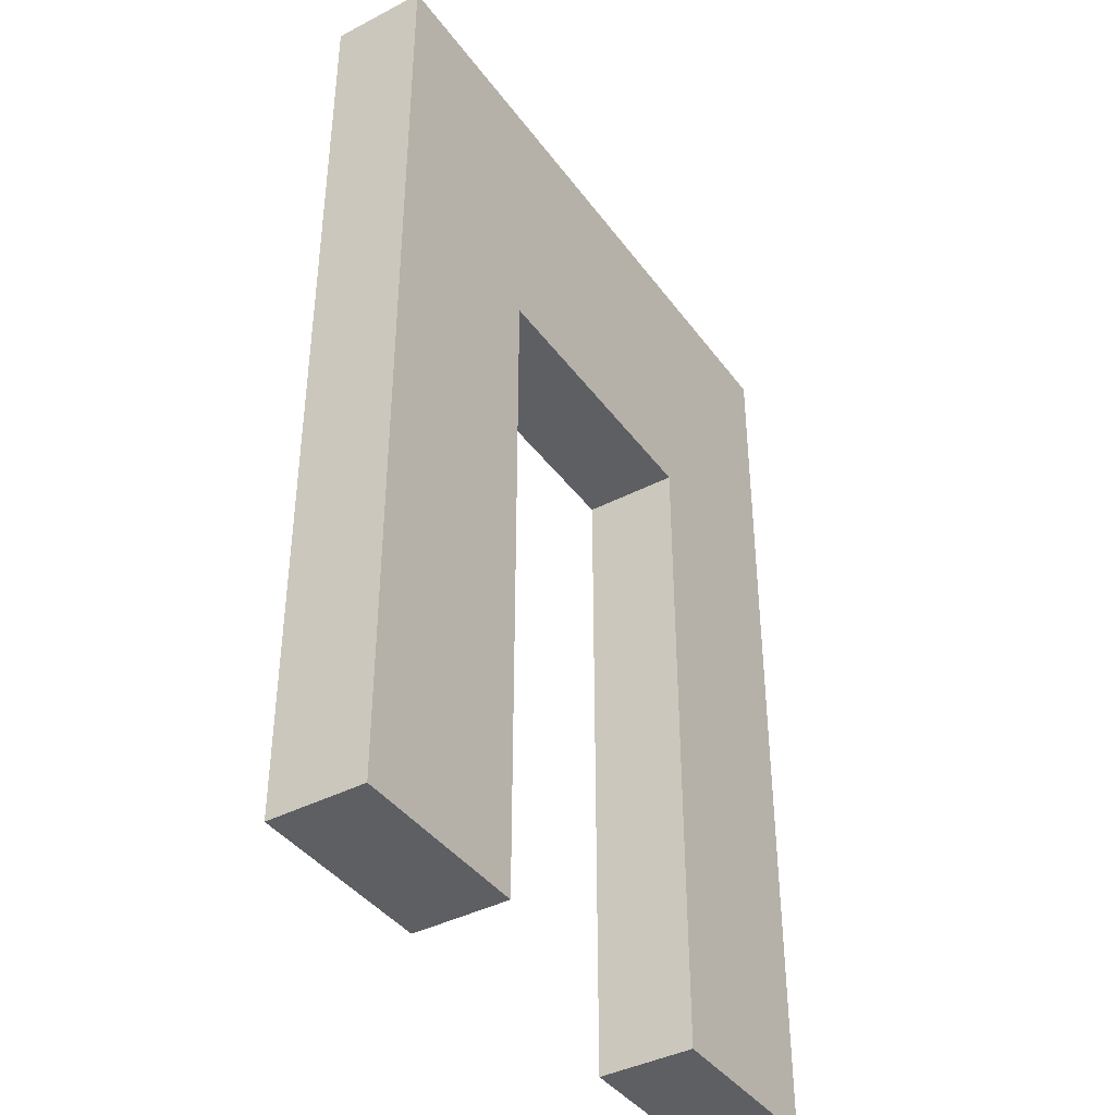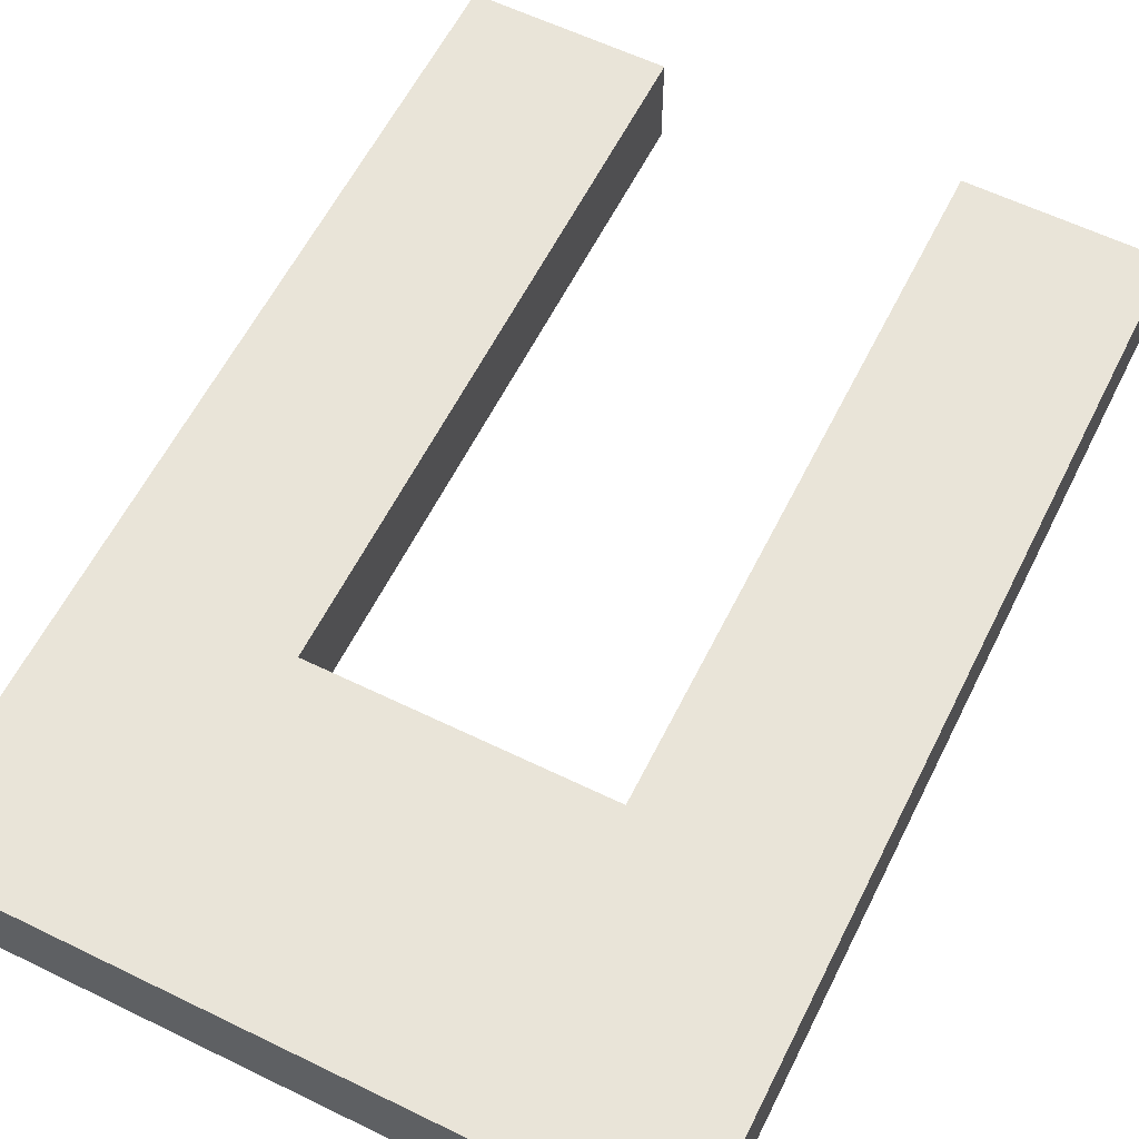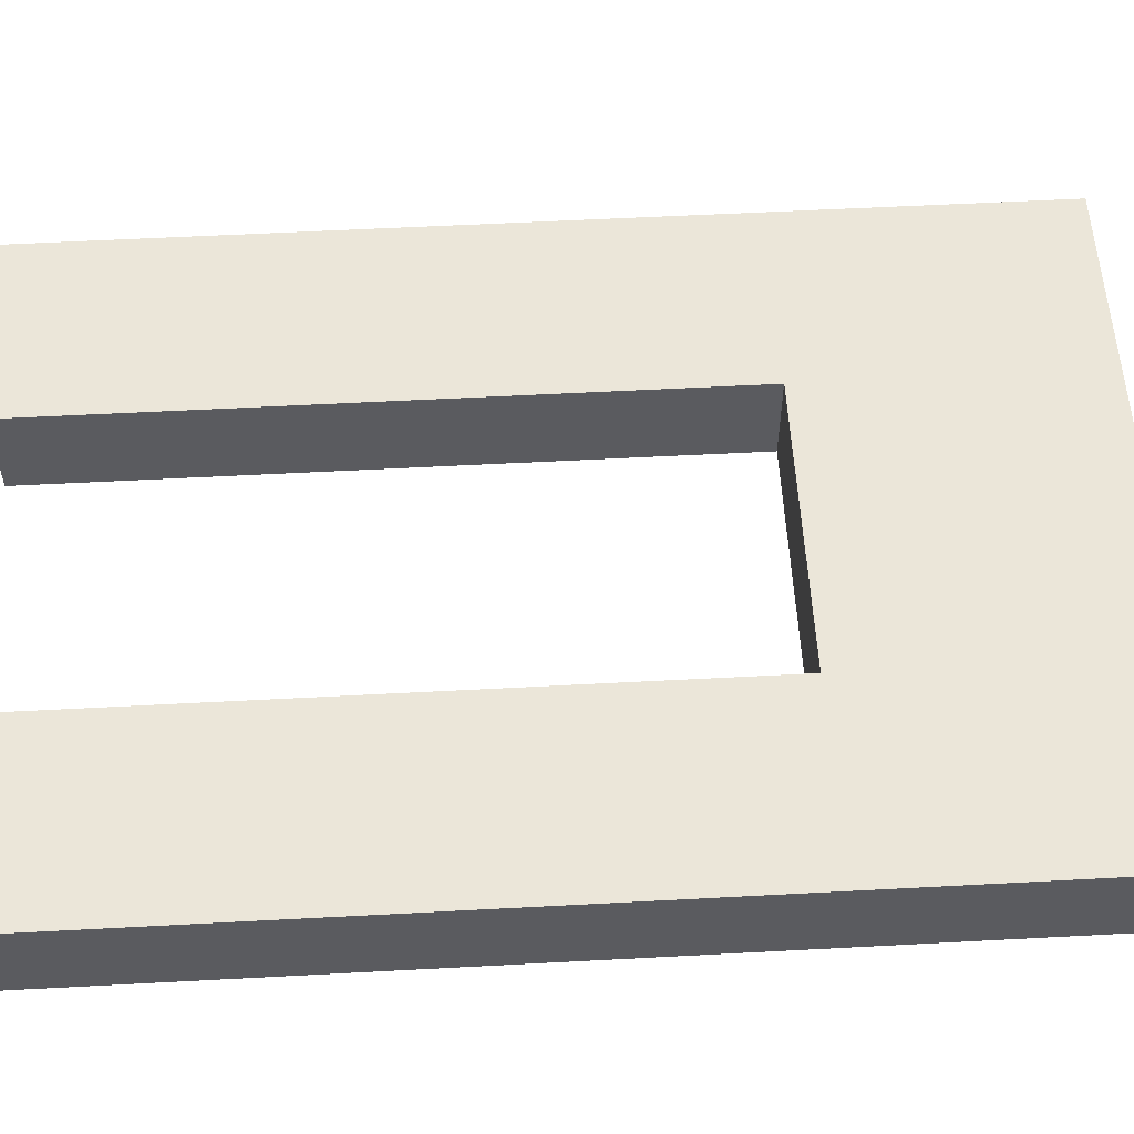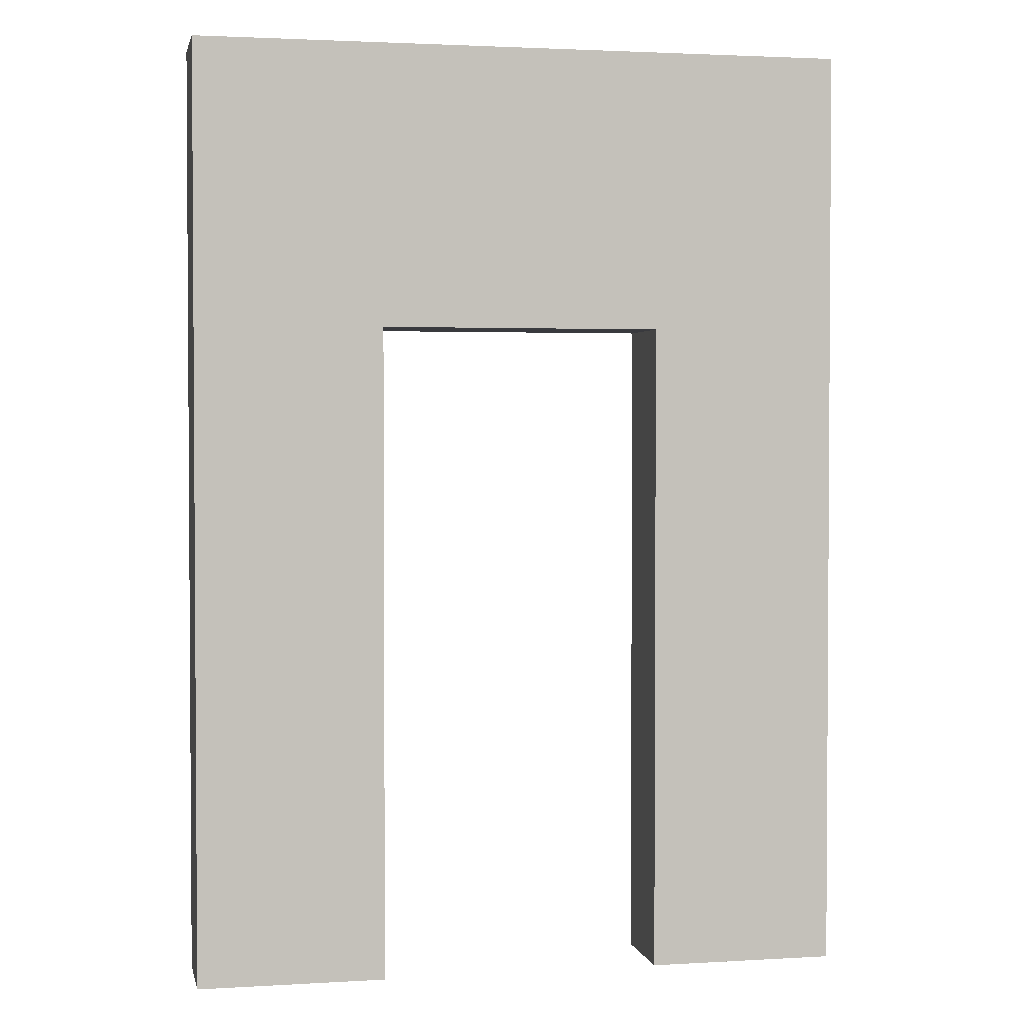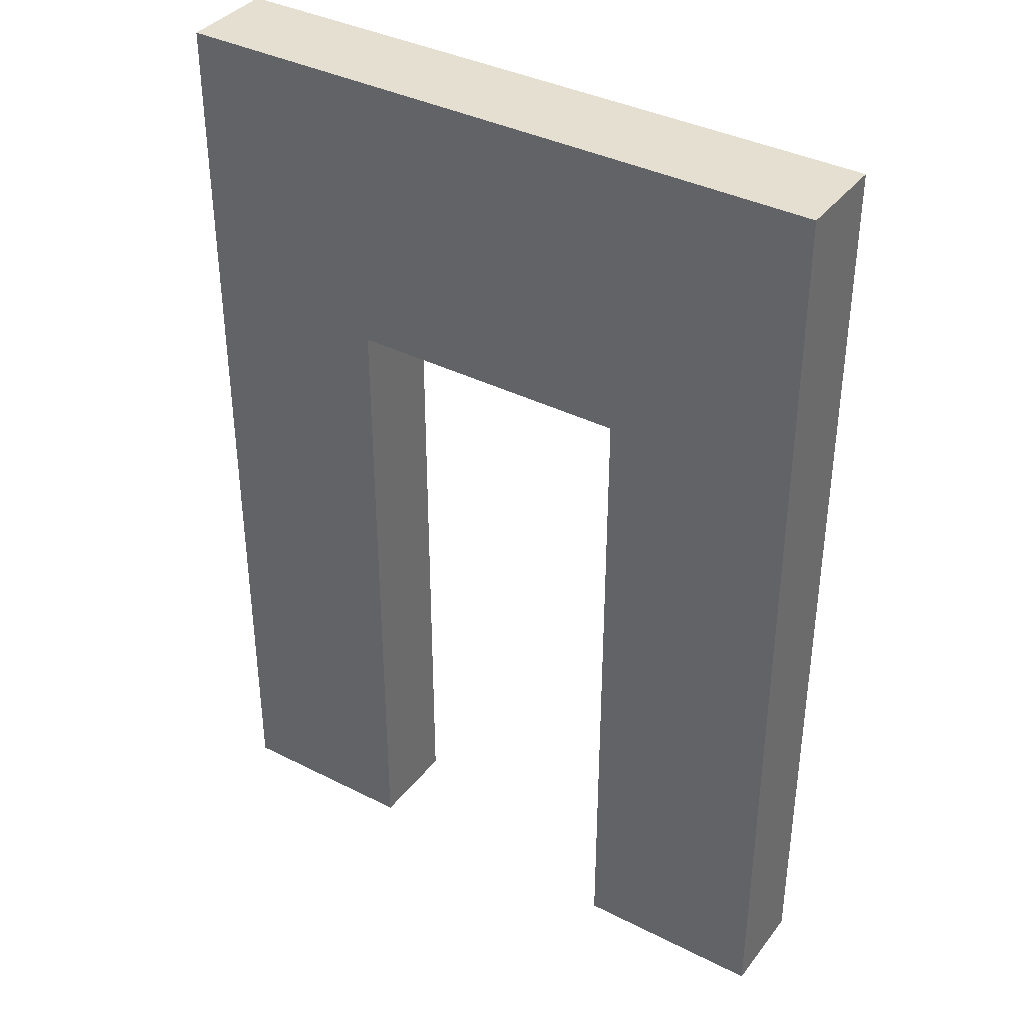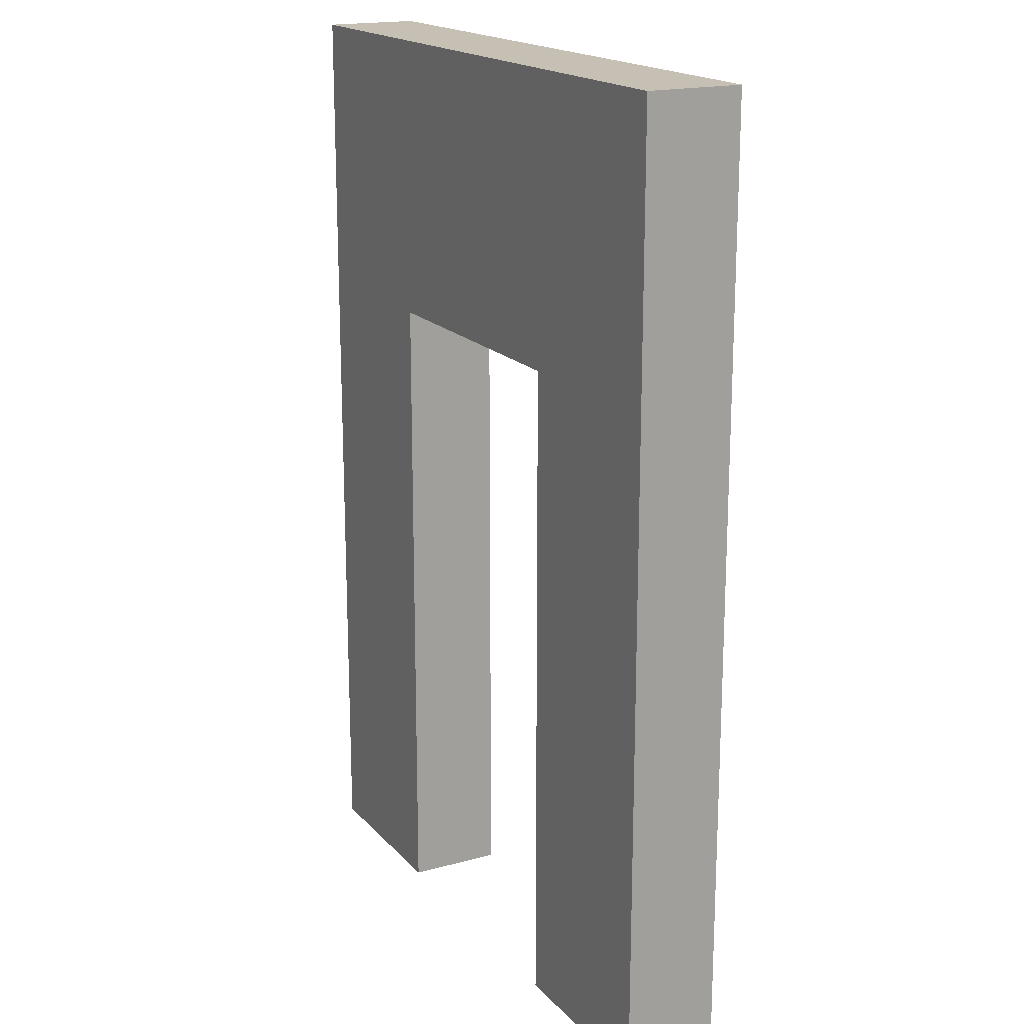
<metadata>
{"format":"obj","ext":"obj","renderer":"f3d","projection":"perspective","resolution":1024,"background":"white","views":[{"elev":-40.3,"azim":-57.4,"up":"+Y"},{"elev":60.1,"azim":-153.5,"up":"+Z"},{"elev":56.0,"azim":86.8,"up":"+Z"},{"elev":2.2,"azim":168.2,"up":"+Y"},{"elev":37.5,"azim":-147.0,"up":"+Y"},{"elev":18.1,"azim":62.1,"up":"+Y"}]}
</metadata>
<code>
o Cube.002
v -3 -3 1
v -3 -1 1
v -3 -3 -0
v -3 -1 0
v -2 -3 1
v -2 -1 1
v -2 -3 0
v -2 -1 0
v -3 1 1
v -3 1 0
v -2 1 0
v -2 1 1
v -3 3 1
v -3 3 0
v -2 3 0
v -2 3 1
v -3 4 1
v -3 4 0
v -2 4 0
v -2 4 1
v -3 7 1
v -3 7 0
v -2 7 0
v -2 7 1
v -1 -1 0
v -1 -3 0
v -1 -3 1
v -1 -1 1
v -1 1 0
v -1 1 1
v -1 3 0
v -1 3 1
v -1 4 0
v -1 4 1
v -1 7 0
v -1 7 1
v 2 4 0
v 2 4 1
v 2 7 0
v 2 7 1
v 3 4 0
v 3 4 1
v 3 7 0
v 3 7 1
v 4 4 0
v 4 4 1
v 4 7 0
v 4 7 1
v 2 3 0
v 2 3 1
v 3 3 0
v 3 3 1
v 4 3 0
v 4 3 1
v 2 1 0
v 2 1 1
v 3 1 0
v 3 1 1
v 4 1 0
v 4 1 1
v 2 -1 0
v 2 -1 1
v 3 -1 0
v 3 -1 1
v 4 -1 0
v 4 -1 1
v 2 -3 0
v 2 -3 1
v 3 -3 0
v 3 -3 1
v 4 -3 0
v 4 -3 1
f 1 2 4 3
f 3 4 8 7
f 8 11 29 25
f 5 6 2 1
f 3 7 5 1
f 4 2 9 10
f 9 12 16 13
f 2 6 12 9
f 8 4 10 11
f 15 19 33 31
f 24 20 34 36
f 11 10 14 15
f 12 6 28 30
f 10 9 13 14
f 18 17 21 22
f 14 13 17 18
f 13 16 20 17
f 15 14 18 19
f 23 22 21 24
f 17 20 24 21
f 19 18 22 23
f 23 24 36 35
f 26 25 28 27
f 28 25 29 30
f 32 31 33 34
f 30 29 31 32
f 33 35 39 37
f 19 23 35 33
f 6 5 27 28
f 20 16 32 34
f 7 8 25 26
f 11 15 31 29
f 5 7 26 27
f 16 12 30 32
f 37 39 43 41
f 35 36 40 39
f 36 34 38 40
f 34 33 37 38
f 44 42 46 48
f 39 40 44 43
f 40 38 42 44
f 42 38 50 52
f 46 45 47 48
f 45 46 54 53
f 41 43 47 45
f 43 44 48 47
f 52 50 56 58
f 54 52 58 60
f 37 41 51 49
f 41 45 53 51
f 38 37 49 50
f 46 42 52 54
f 55 57 63 61
f 59 60 66 65
f 51 53 59 57
f 53 54 60 59
f 49 51 57 55
f 50 49 55 56
f 63 65 71 69
f 64 62 68 70
f 56 55 61 62
f 60 58 64 66
f 58 56 62 64
f 57 59 65 63
f 68 67 69 70
f 70 69 71 72
f 65 66 72 71
f 61 63 69 67
f 62 61 67 68
f 66 64 70 72

</code>
